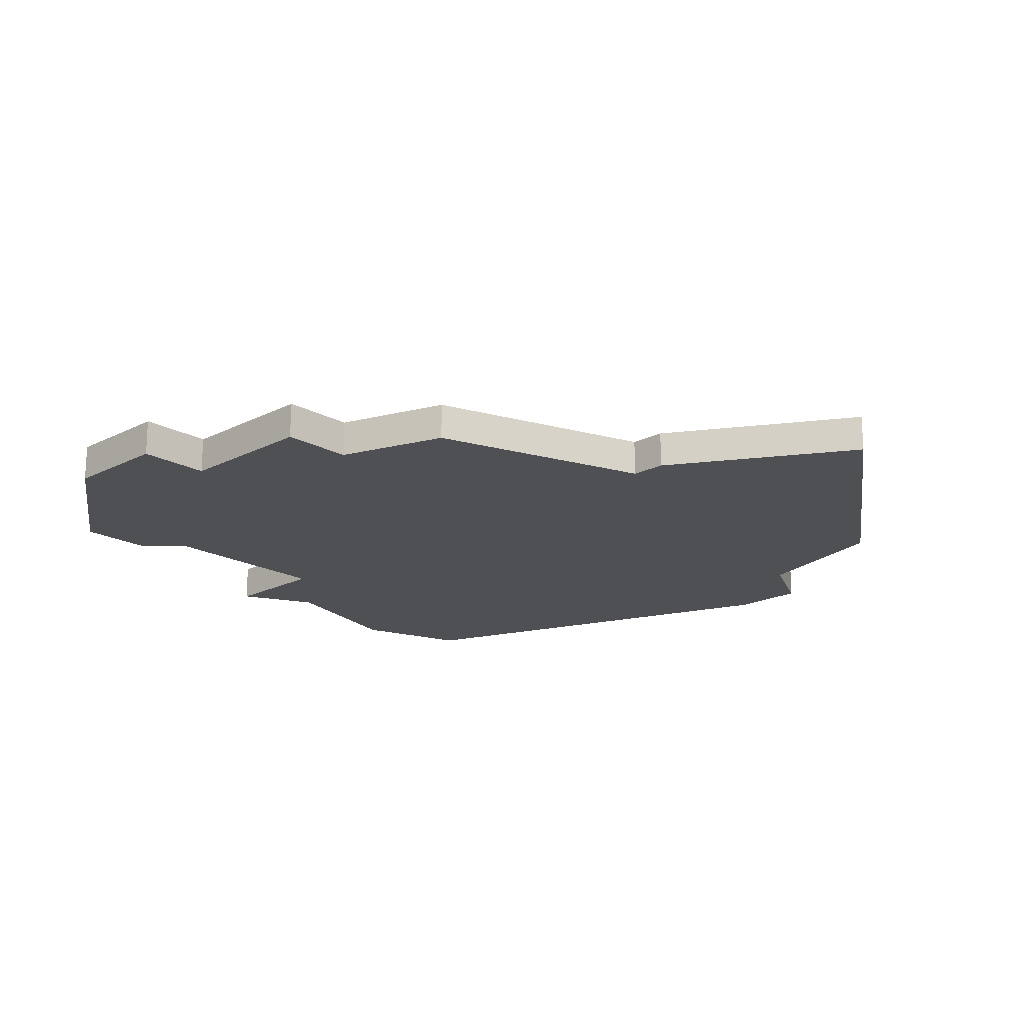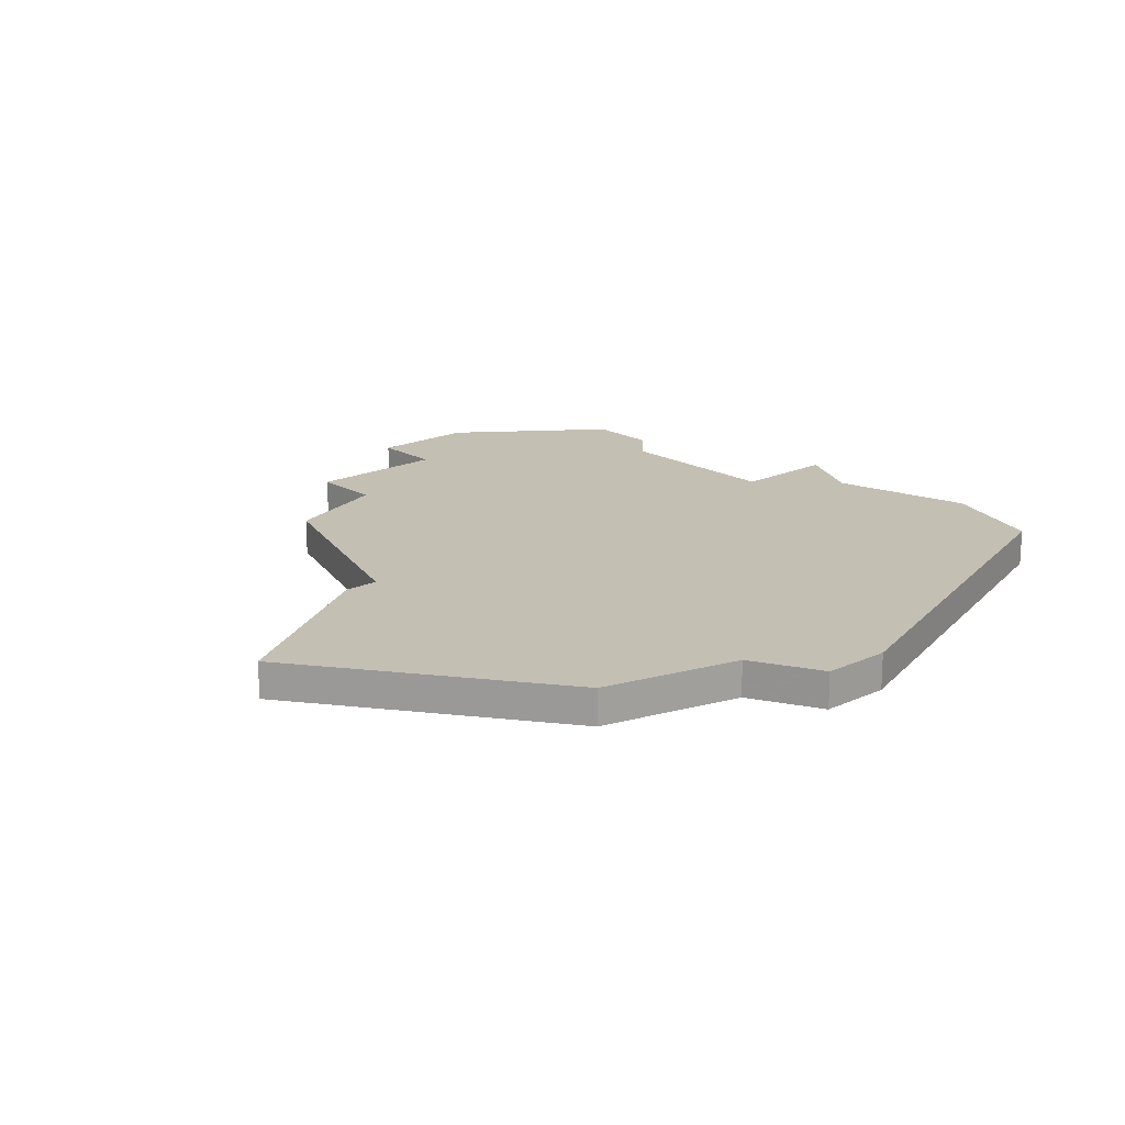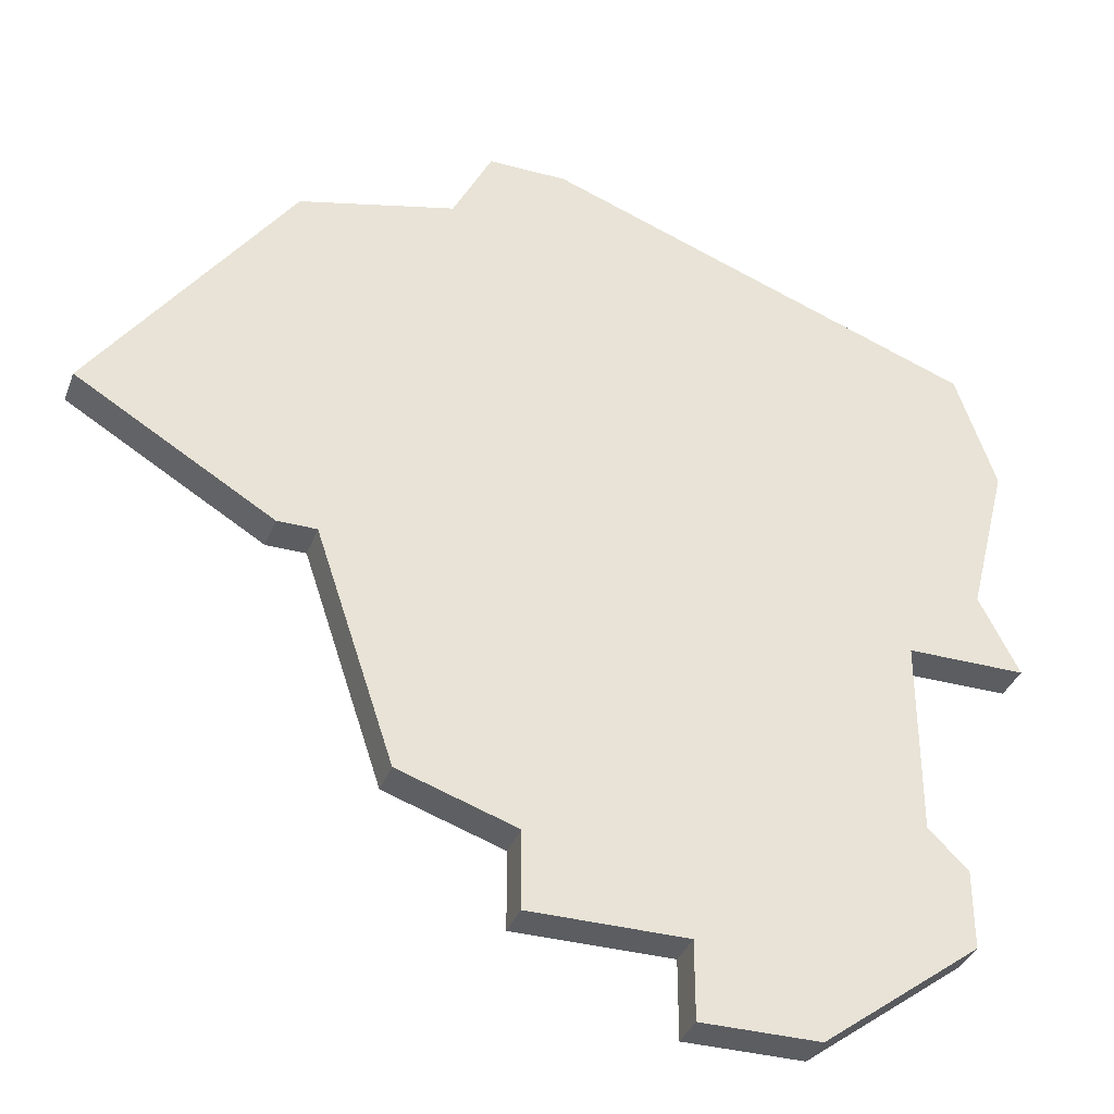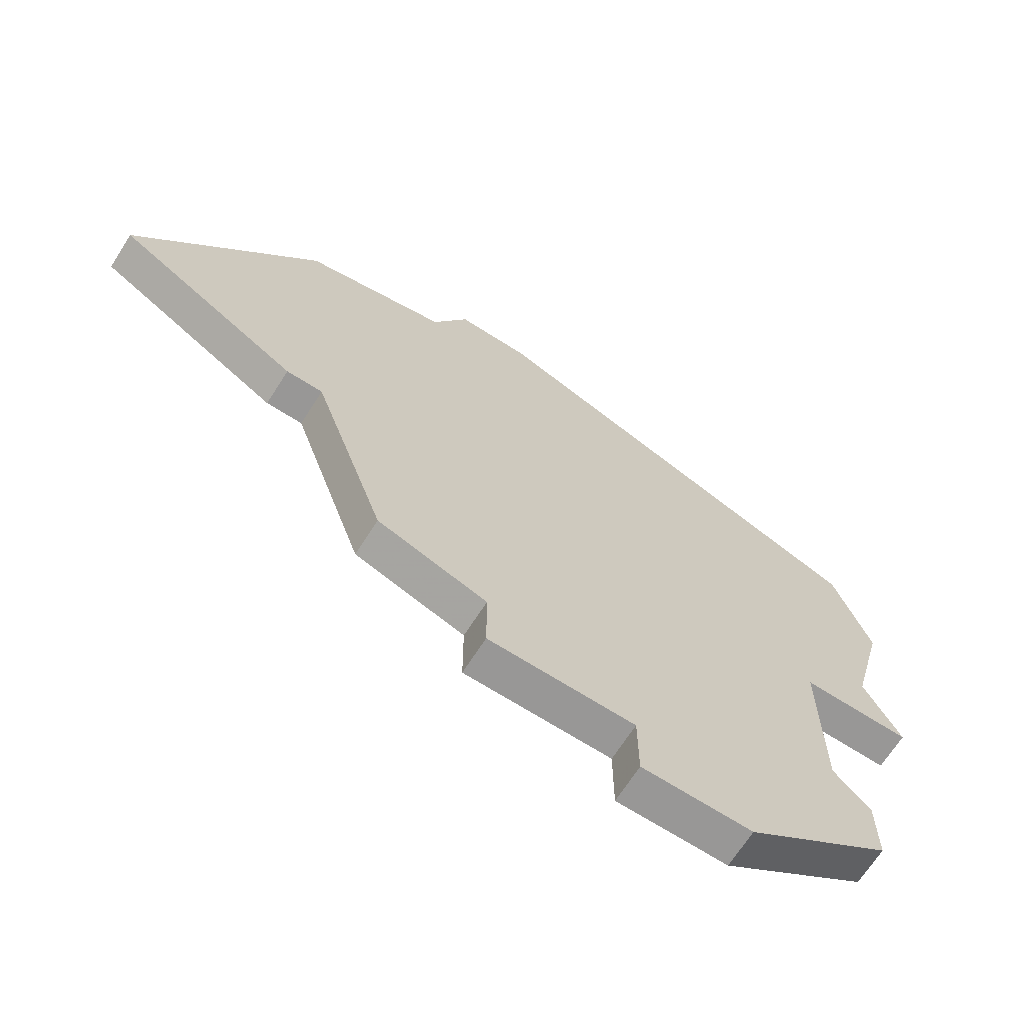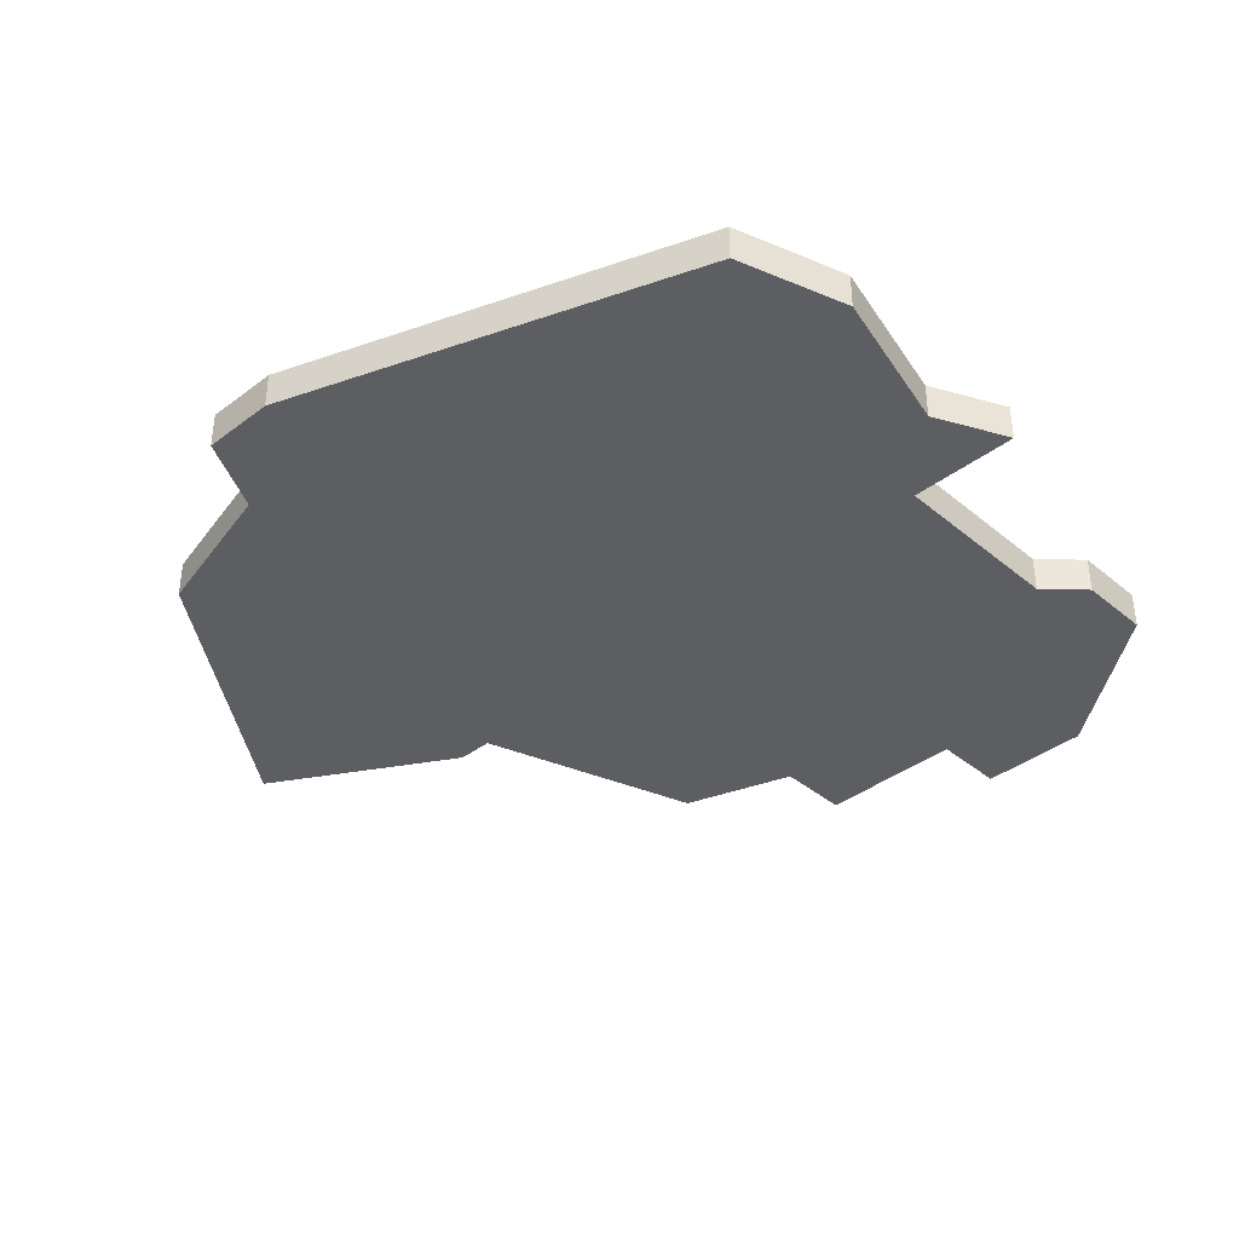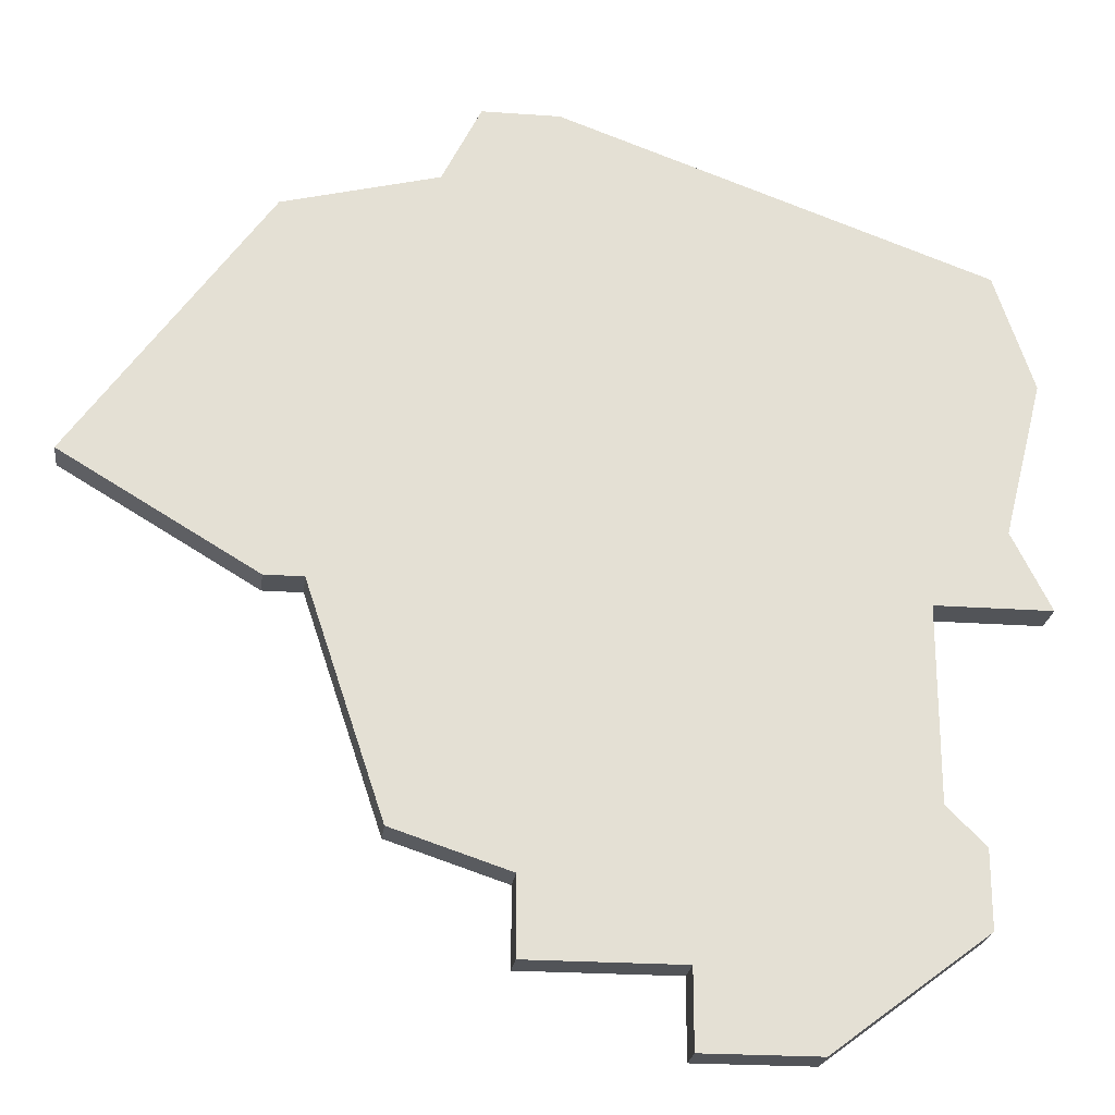
<metadata>
{"format":"obj","ext":"obj","renderer":"f3d","projection":"perspective","resolution":1024,"background":"white","views":[{"elev":-19.1,"azim":44.0,"up":"+Z"},{"elev":17.9,"azim":137.9,"up":"+Z"},{"elev":-36.1,"azim":160.7,"up":"+Y"},{"elev":-68.3,"azim":147.4,"up":"+Y"},{"elev":-38.4,"azim":-136.3,"up":"+Z"},{"elev":-23.1,"azim":173.1,"up":"+Y"}]}
</metadata>
<code>
v 4005 -1232 0
v 4005 -1232 1
v 4005 -1234 0
v 4005 -1234 1
v 4021 -1226 0
v 4021 -1226 1
v 4004 -1224 0
v 4004 -1224 1
v 4004 -1217 0
v 4004 -1217 1
v 4012 -1235 0
v 4012 -1235 1
v 4012 -1237 0
v 4012 -1237 1
v 4003 -1226 0
v 4003 -1226 1
v 4003 -1220 0
v 4003 -1220 1
v 4019 -1232 0
v 4019 -1232 1
v 4027 -1223 0
v 4027 -1223 1
v 4018 -1215 0
v 4018 -1215 1
v 4009 -1237 0
v 4009 -1237 1
v 4017 -1213 0
v 4017 -1213 1
v 4016 -1233 0
v 4016 -1233 1
v 4016 -1235 0
v 4016 -1235 1
v 4015 -1213 0
v 4015 -1213 1
v 4006 -1231 0
v 4006 -1231 1
v 4006 -1226 0
v 4006 -1226 1
v 4022 -1216 0
v 4022 -1216 1
v 4022 -1226 0
v 4022 -1226 1
f 35 3 1
f 25 35 11
f 3 35 25
f 29 35 37
f 9 37 7
f 15 7 37
f 37 9 33
f 17 9 7
f 25 11 13
f 29 31 11
f 5 19 29
f 29 37 5
f 37 23 5
f 27 23 33
f 33 23 37
f 39 21 41
f 5 23 39
f 5 39 41
f 11 35 29
f 2 4 36
f 12 36 26
f 26 36 4
f 38 36 30
f 8 38 10
f 38 8 16
f 34 10 38
f 8 10 18
f 14 12 26
f 12 32 30
f 30 20 6
f 6 38 30
f 6 24 38
f 34 24 28
f 38 24 34
f 42 22 40
f 40 24 6
f 42 40 6
f 30 36 12
f 10 34 9
f 9 34 33
f 18 10 17
f 17 10 9
f 8 18 7
f 7 18 17
f 16 8 15
f 15 8 7
f 38 16 37
f 37 16 15
f 36 38 35
f 35 38 37
f 2 36 1
f 1 36 35
f 4 2 3
f 3 2 1
f 26 4 25
f 25 4 3
f 14 26 13
f 13 26 25
f 12 14 11
f 11 14 13
f 32 12 31
f 31 12 11
f 30 32 29
f 29 32 31
f 20 30 19
f 19 30 29
f 6 20 5
f 5 20 19
f 42 6 41
f 41 6 5
f 22 42 21
f 21 42 41
f 40 22 39
f 39 22 21
f 24 40 23
f 23 40 39
f 34 28 33
f 33 28 27
f 28 24 27
f 27 24 23

</code>
